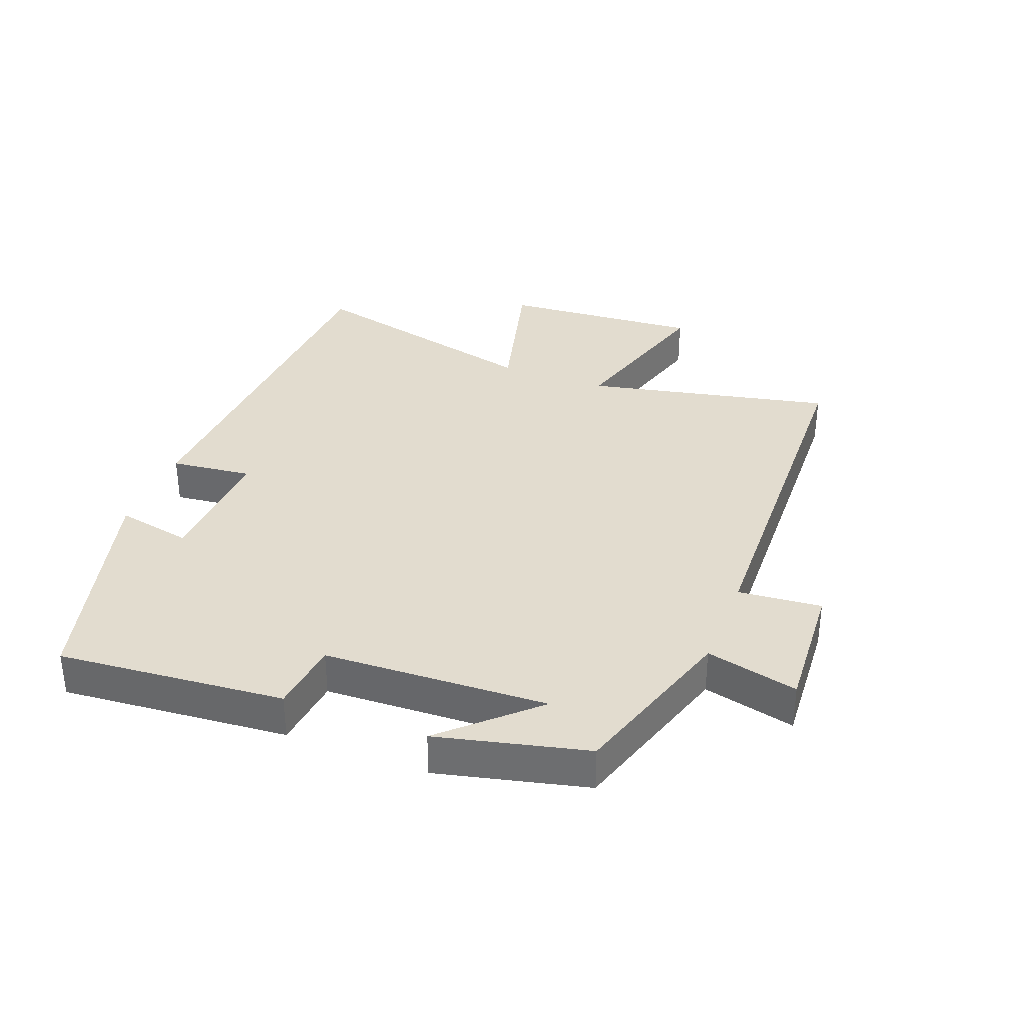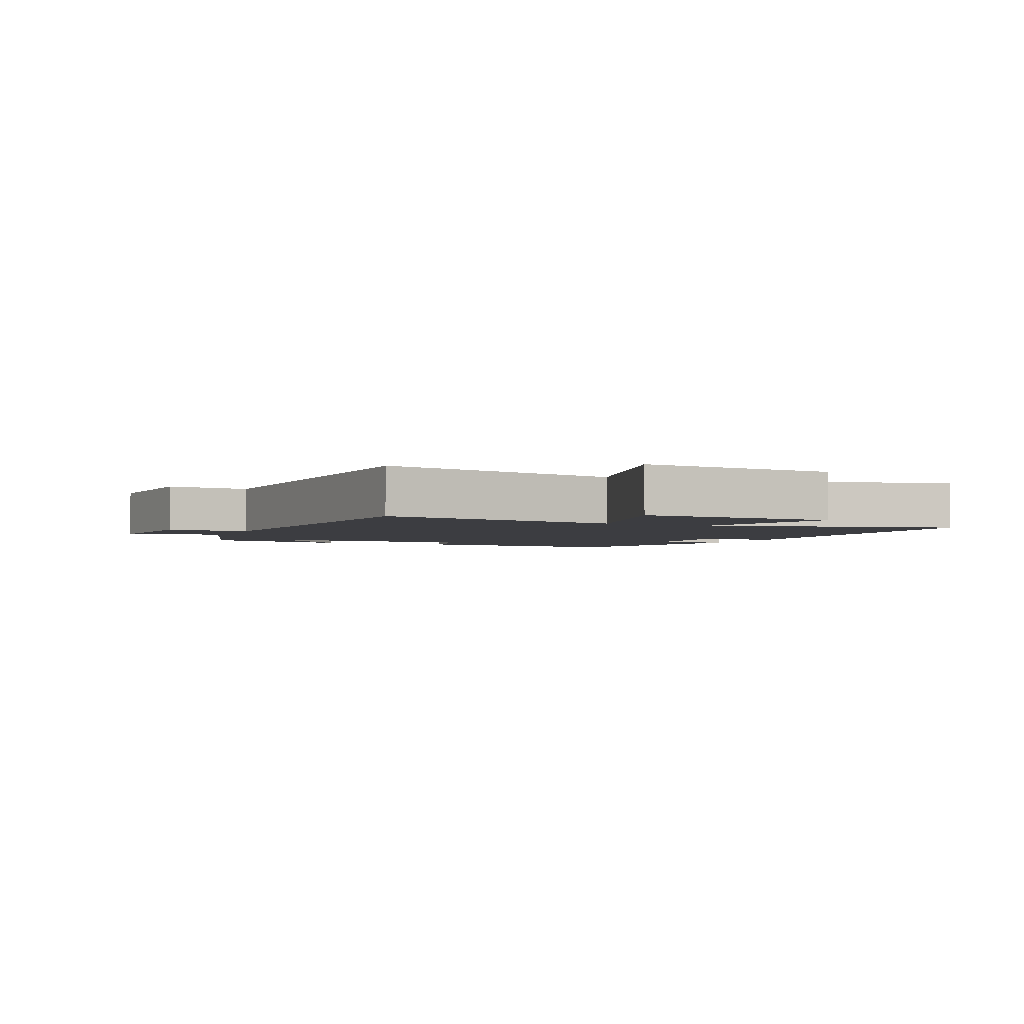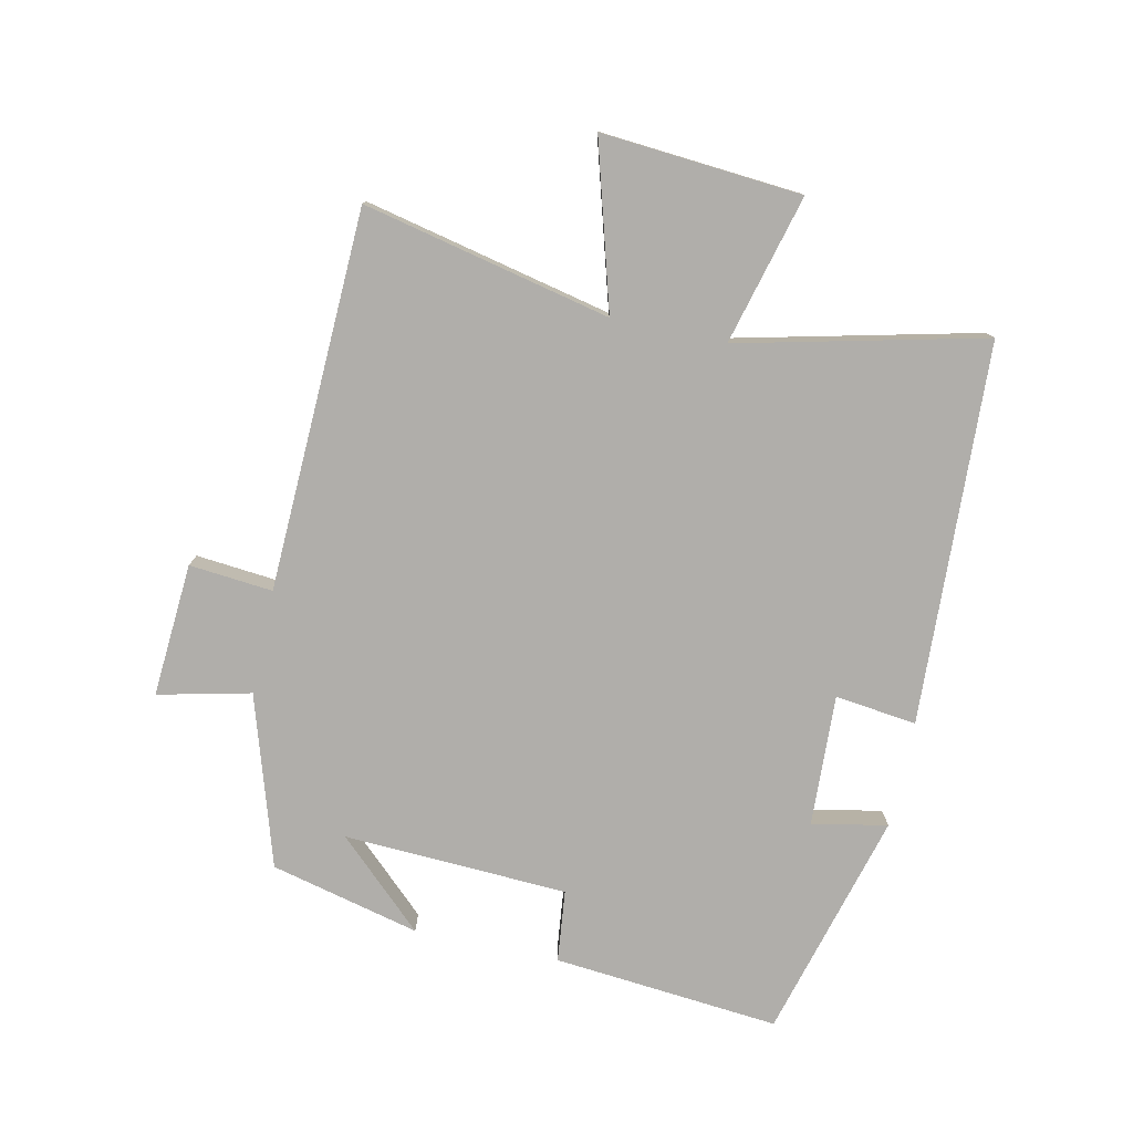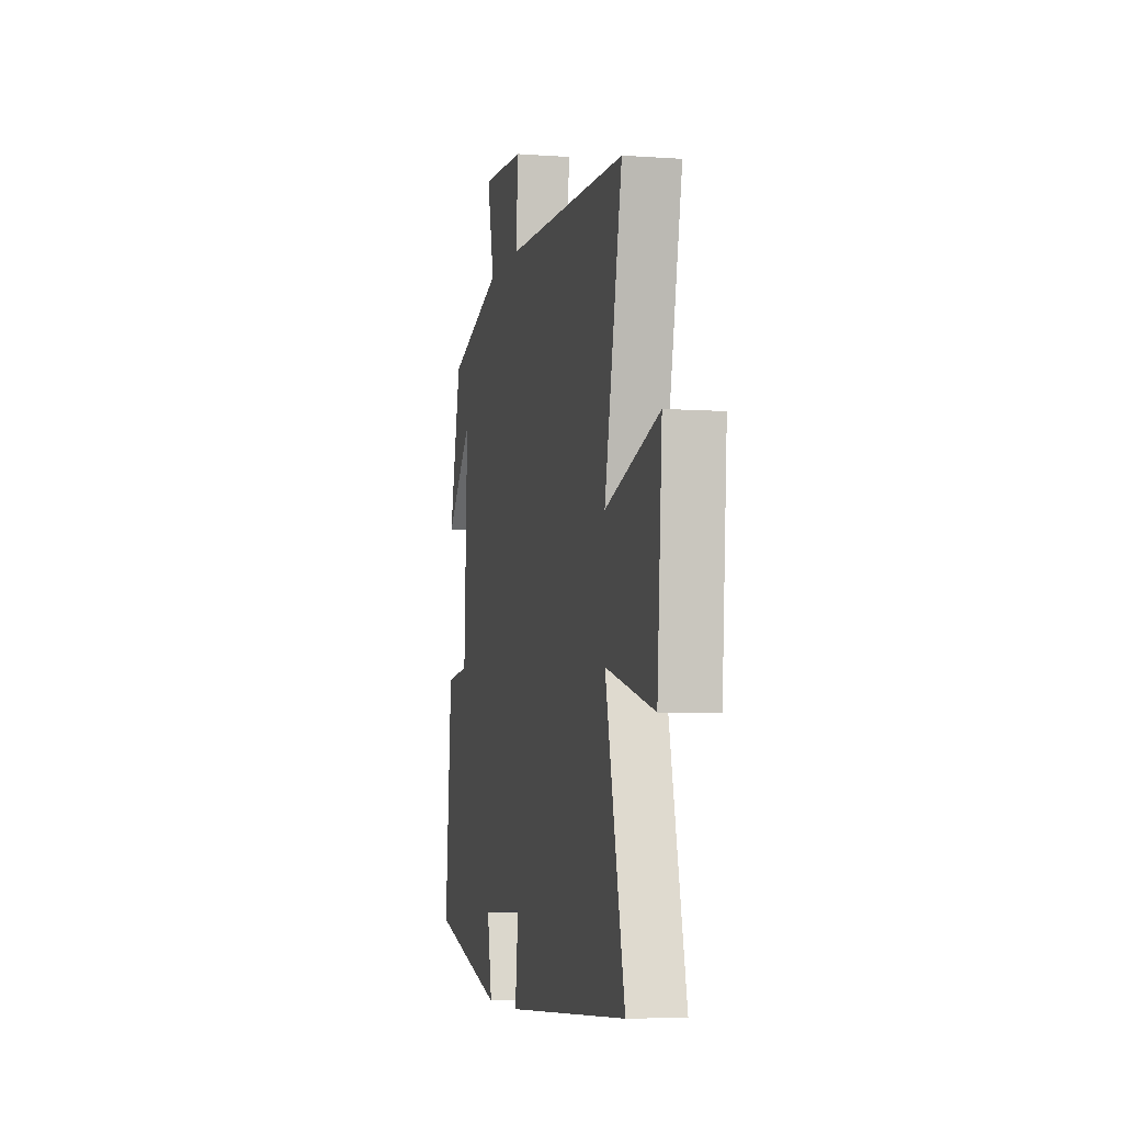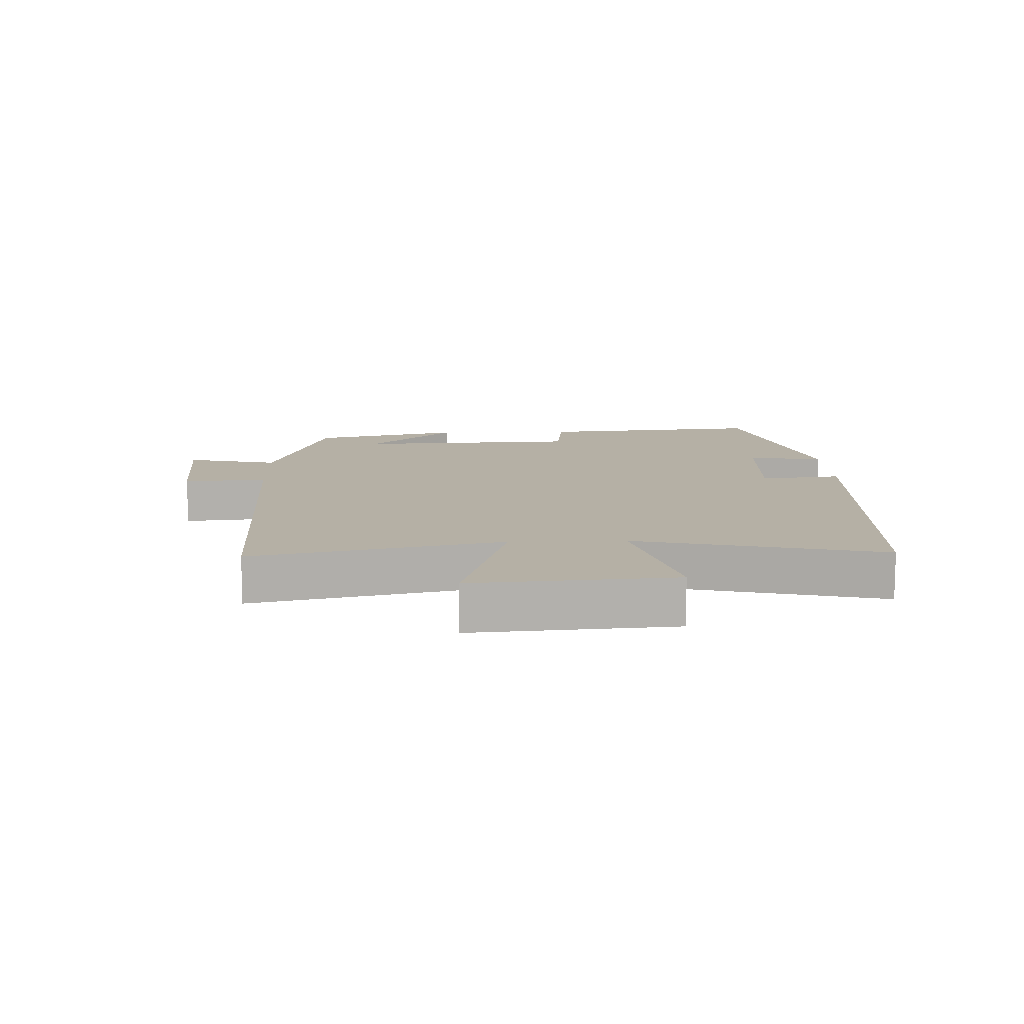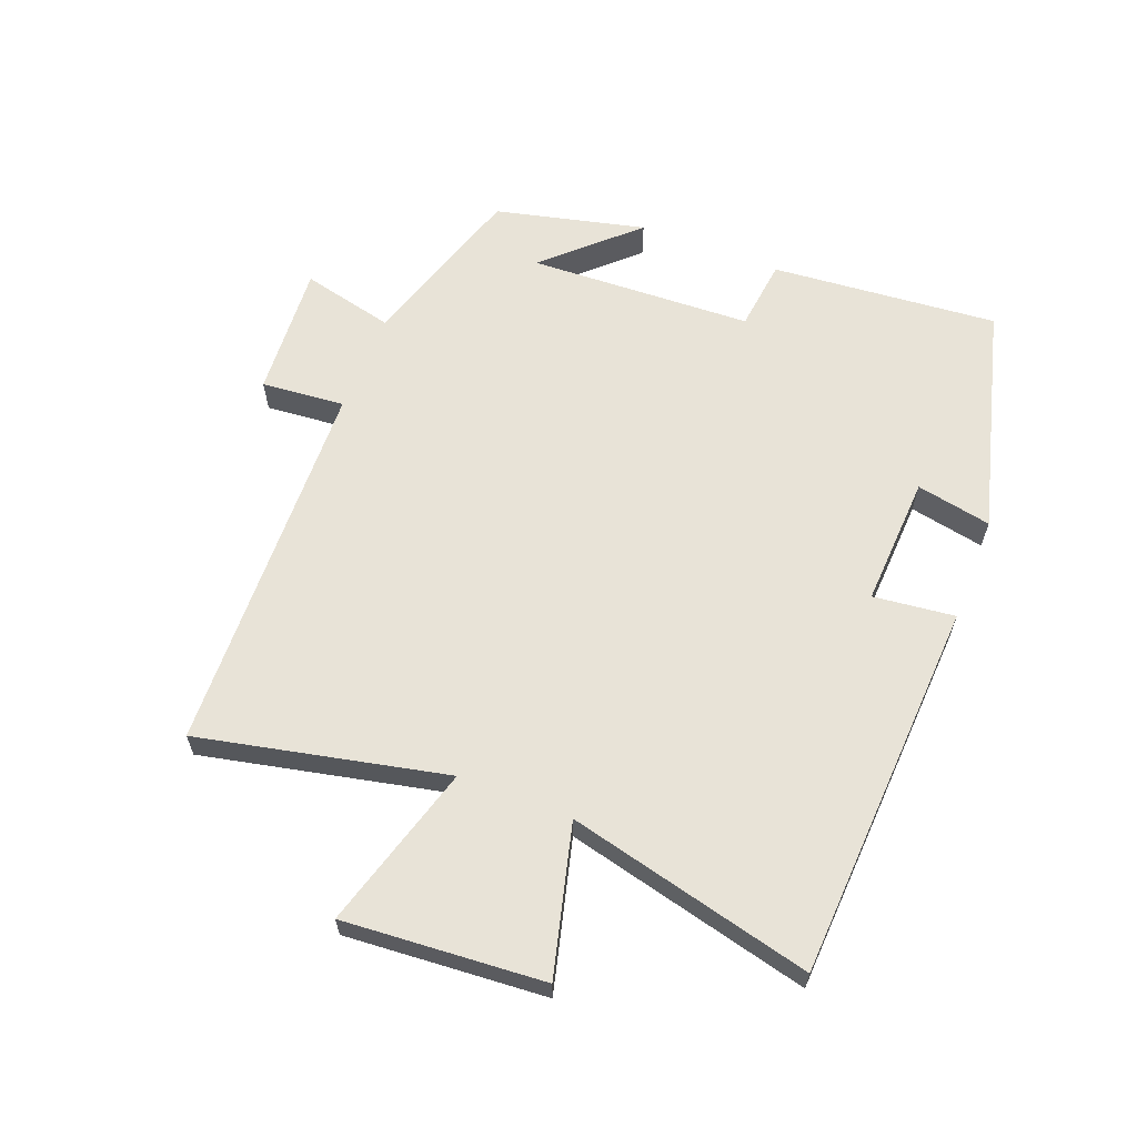
<metadata>
{"format":"obj","ext":"obj","renderer":"f3d","projection":"perspective","resolution":1024,"background":"white","views":[{"elev":34.7,"azim":-68.8,"up":"+Y"},{"elev":-2.8,"azim":65.5,"up":"+Y"},{"elev":-77.8,"azim":77.7,"up":"+Y"},{"elev":-5.8,"azim":77.6,"up":"+Z"},{"elev":11.7,"azim":88.0,"up":"+Y"},{"elev":62.4,"azim":111.4,"up":"+Y"}]}
</metadata>
<code>
v -0.532 0.07 -0.403
v -0.5 0.07 -0.047
v -0.387 0.07 -0.034
v -0.371 0.07 0.318
v -0.5 0.07 0.181
v -0.443 0.07 0.416
v -0.175 0.07 0.5
v -0.209 0.07 0.645
v 0.001 0.07 0.631
v -0.011 0.07 0.5
v 0.585 0.07 0.48
v 0.5 0.07 0.092
v 0.758 0.07 0.167
v 0.734 0.07 -0.147
v 0.5 0.07 -0.086
v 0.592 0.07 -0.47
v -0.006 0.07 -0.5
v 0.009 0.07 -0.372
v -0.197 0.07 -0.382
v -0.174 0.07 -0.5
v -0.532 0 -0.403
v -0.5 0 -0.047
v -0.387 0 -0.034
v -0.371 0 0.318
v -0.5 0 0.181
v -0.443 0 0.416
v -0.175 0 0.5
v -0.209 0 0.645
v 0.001 0 0.631
v -0.011 0 0.5
v 0.585 0 0.48
v 0.5 0 0.092
v 0.758 0 0.167
v 0.734 0 -0.147
v 0.5 0 -0.086
v 0.592 0 -0.47
v -0.006 0 -0.5
v 0.009 0 -0.372
v -0.197 0 -0.382
v -0.174 0 -0.5
f 1 2 3
f 20 1 3
f 19 20 3
f 18 19 3 4
f 15 16 17 18
f 15 18 4
f 12 13 14 15
f 12 15 4
f 10 11 12 4
f 7 8 9 10
f 7 10 4
f 6 7 4
f 4 5 6
f 23 22 21
f 23 21 40
f 23 40 39
f 24 23 39 38
f 38 37 36 35
f 24 38 35
f 35 34 33 32
f 24 35 32
f 24 32 31 30
f 30 29 28 27
f 24 30 27
f 24 27 26
f 26 25 24
f 1 21 22 2
f 2 22 23 3
f 3 23 24 4
f 4 24 25 5
f 5 25 26 6
f 6 26 27 7
f 7 27 28 8
f 8 28 29 9
f 9 29 30 10
f 10 30 31 11
f 11 31 32 12
f 12 32 33 13
f 13 33 34 14
f 14 34 35 15
f 15 35 36 16
f 16 36 37 17
f 17 37 38 18
f 18 38 39 19
f 19 39 40 20
f 20 40 21 1

</code>
